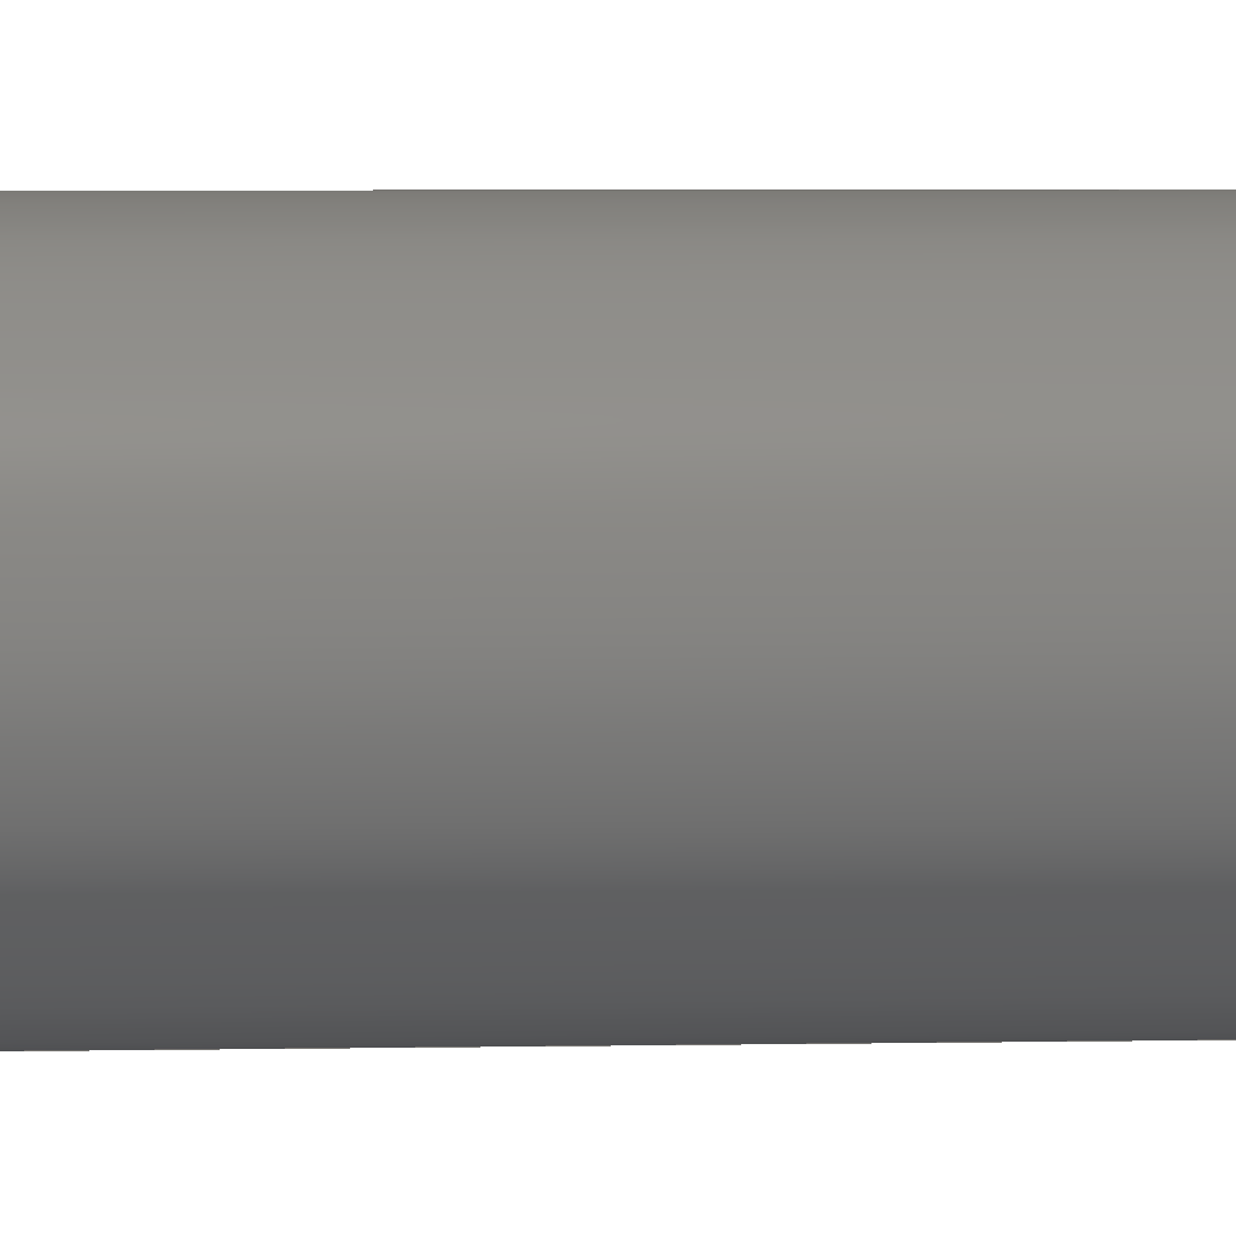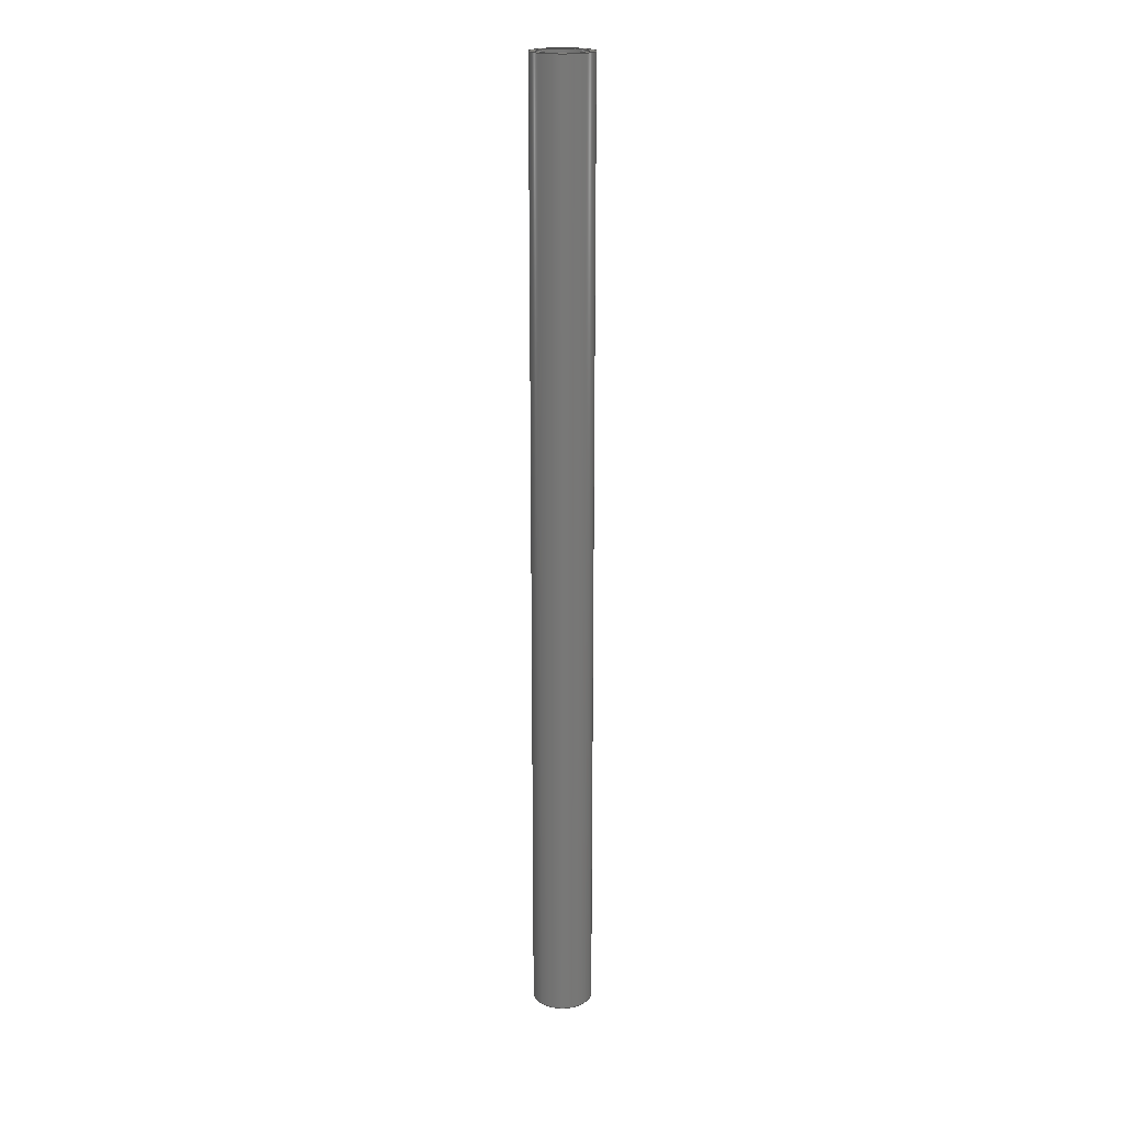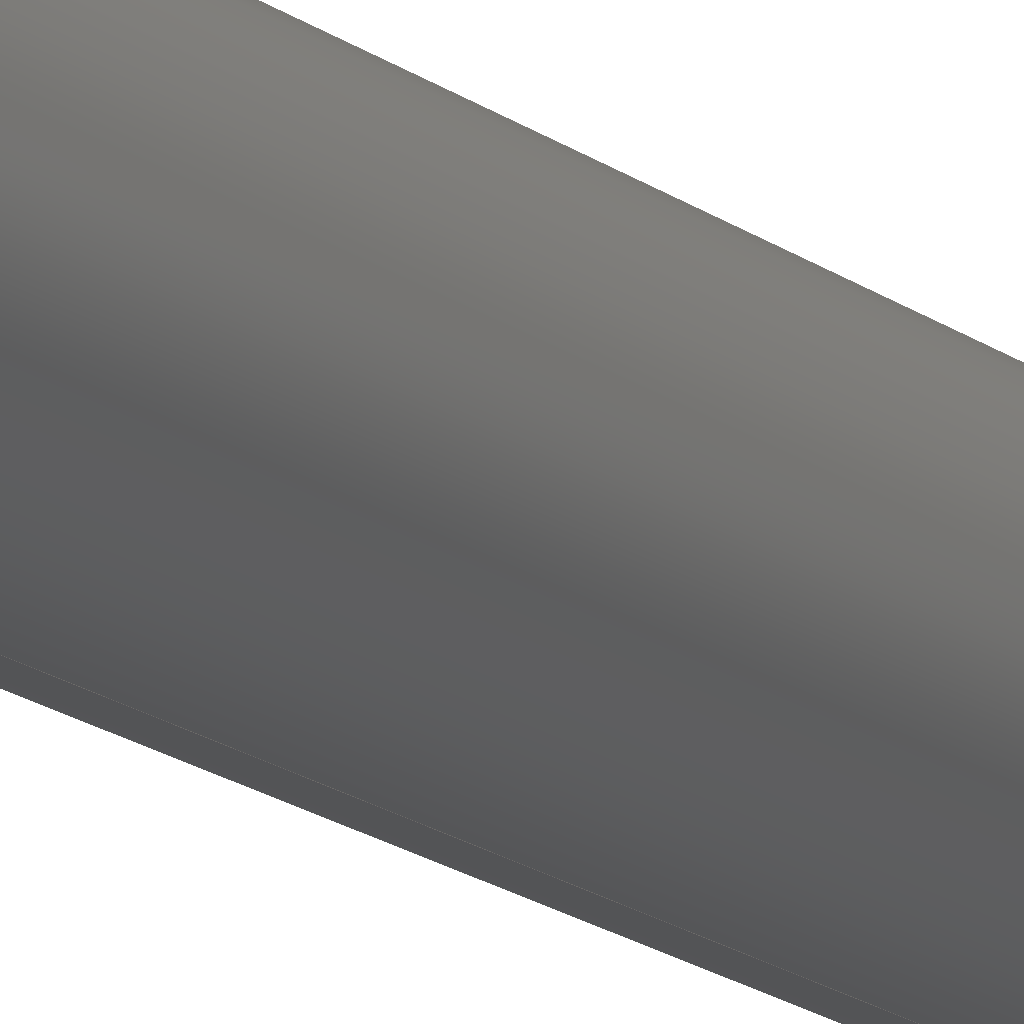
<metadata>
{"format":"step","ext":"step","renderer":"f3d","projection":"perspective","resolution":1024,"background":"white","views":[{"elev":1.1,"azim":-104.7,"up":"+Z"},{"elev":19.7,"azim":-97.4,"up":"+Y"},{"elev":-11.5,"azim":24.6,"up":"+Z"}]}
</metadata>
<code>
ISO-10303-21;
DATA;
#1 = LOCAL_TIME ( 12, 21, 38, #2 ) ;
#2 = COORDINATED_UNIVERSAL_TIME_OFFSET ( 7, 0, .BEHIND. ) ;
#3 = APPROVAL_PERSON_ORGANIZATION ( #4, #154, #28 ) ;
#4 = PERSON_AND_ORGANIZATION ( #99, #26 ) ;
#5 = PERSON_AND_ORGANIZATION_ROLE ( 'design_supplier' ) ;
#6 = DATE_AND_TIME ( #7, #9 ) ;
#7 = CALENDAR_DATE ( 2014, 6, 12 ) ;
#8 = UNCERTAINTY_MEASURE_WITH_UNIT (LENGTH_MEASURE( 1e-05 ), #151, 'distance_accuracy_value', 'NONE');
#9 = LOCAL_TIME ( 12, 21, 38, #10 ) ;
#10 = COORDINATED_UNIVERSAL_TIME_OFFSET ( 7, 0, .BEHIND. ) ;
#11 = CALENDAR_DATE ( 2014, 6, 12 ) ;
#12 = PERSON_AND_ORGANIZATION ( #99, #26 ) ;
#13 = APPROVAL_DATE_TIME ( #15, #132 ) ;
#14 = CARTESIAN_POINT ( 'NONE',  ( 0, 0, 0 ) ) ;
#15 = DATE_AND_TIME ( #16, #17 ) ;
#16 = CALENDAR_DATE ( 2014, 6, 12 ) ;
#17 = LOCAL_TIME ( 12, 21, 38, #19 ) ;
#18 = DATE_AND_TIME ( #53, #101 ) ;
#19 = COORDINATED_UNIVERSAL_TIME_OFFSET ( 7, 0, .BEHIND. ) ;
#20 = APPROVAL_PERSON_ORGANIZATION ( #22, #132, #39 ) ;
#21 = AXIS2_PLACEMENT_3D ( 'NONE', #14, #34, #36 ) ;
#22 = PERSON_AND_ORGANIZATION ( #99, #26 ) ;
#23 = PERSON_AND_ORGANIZATION ( #99, #26 ) ;
#24 = PERSON_AND_ORGANIZATION ( #99, #26 ) ;
#25 = DESIGN_CONTEXT ( 'detailed design', #67, 'design' ) ;
#26 = ORGANIZATION ( 'UNSPECIFIED', 'UNSPECIFIED', '' ) ;
#27 = PERSON_AND_ORGANIZATION_ROLE ( 'creator' ) ;
#28 = APPROVAL_ROLE ( '' ) ;
#29 = APPROVAL_STATUS ( 'not_yet_approved' ) ;
#30 = SHAPE_DEFINITION_REPRESENTATION ( #117, #251 ) ;
#31 = EDGE_LOOP ( 'NONE', ( #33, #248, #122, #244 ) ) ;
#32 = DATE_TIME_ROLE ( 'creation_date' ) ;
#33 = ORIENTED_EDGE ( 'NONE', *, *, #175, .F. ) ;
#34 = DIRECTION ( 'NONE',  ( 0, 1, 0 ) ) ;
#35 = ORIENTED_EDGE ( 'NONE', *, *, #90, .F. ) ;
#36 = DIRECTION ( 'NONE',  ( 0, 0, 1 ) ) ;
#37 = AXIS2_PLACEMENT_3D ( 'NONE', #226, #186, #207 ) ;
#38 = PERSON_AND_ORGANIZATION_ROLE ( 'creator' ) ;
#39 = APPROVAL_ROLE ( '' ) ;
#40 = LENGTH_MEASURE_WITH_UNIT ( LENGTH_MEASURE( 0.0254 ), #153 );
#41 = VERTEX_POINT ( 'NONE', #77 ) ;
#42 = AXIS2_PLACEMENT_3D ( 'NONE', #203, #241, #227 ) ;
#43 = VECTOR ( 'NONE', #166, 39.37 ) ;
#44 = LINE ( 'NONE', #169, #43 ) ;
#45 = APPROVAL_STATUS ( 'not_yet_approved' ) ;
#46 = APPLICATION_PROTOCOL_DEFINITION ( 'international standard', 'config_control_design', 1994, #67 ) ;
#47 = LOCAL_TIME ( 12, 21, 38, #96 ) ;
#48 = VECTOR ( 'NONE', #192, 39.37 ) ;
#49 = EDGE_CURVE ( 'NONE', #252, #238, #181, .T. ) ;
#50 = MANIFOLD_SOLID_BREP ( 'Boss-Extrude1', #243 ) ;
#51 = CIRCLE ( 'NONE', #80, 0.15 ) ;
#52 = CIRCLE ( 'NONE', #100, 0.1875 ) ;
#53 = CALENDAR_DATE ( 2014, 6, 12 ) ;
#54 = LINE ( 'NONE', #194, #48 ) ;
#55 = FACE_BOUND ( 'NONE', #229, .T. ) ;
#56 = FACE_OUTER_BOUND ( 'NONE', #199, .T. ) ;
#57 = VECTOR ( 'NONE', #221, 39.37 ) ;
#58 = FACE_BOUND ( 'NONE', #140, .T. ) ;
#59 = PERSON_AND_ORGANIZATION ( #99, #26 ) ;
#60 = CYLINDRICAL_SURFACE ( 'NONE', #78, 0.15 ) ;
#61 = LINE ( 'NONE', #204, #57 ) ;
#62 = APPROVAL ( #126, 'UNSPECIFIED' ) ;
#63 = EDGE_CURVE ( 'NONE', #238, #252, #111, .T. ) ;
#64 = CYLINDRICAL_SURFACE ( 'NONE', #75, 0.15 ) ;
#65 = VECTOR ( 'NONE', #232, 39.37 ) ;
#66 = LINE ( 'NONE', #235, #65 ) ;
#67 = APPLICATION_CONTEXT ( 'configuration controlled 3d designs of mechanical parts and assemblies' ) ;
#68 = PERSON_AND_ORGANIZATION_ROLE ( 'design_owner' ) ;
#69 = FACE_OUTER_BOUND ( 'NONE', #218, .T. ) ;
#70 = CYLINDRICAL_SURFACE ( 'NONE', #42, 0.1875 ) ;
#71 = EDGE_CURVE ( 'NONE', #200, #135, #110, .T. ) ;
#72 = CIRCLE ( 'NONE', #37, 0.1875 ) ;
#73 = CYLINDRICAL_SURFACE ( 'NONE', #88, 0.1875 ) ;
#74 = MECHANICAL_CONTEXT ( 'NONE', #84, 'mechanical' ) ;
#75 = AXIS2_PLACEMENT_3D ( 'NONE', #174, #195, #189 ) ;
#76 = DIRECTION ( 'NONE',  ( 1, 0, 0 ) ) ;
#77 = CARTESIAN_POINT ( 'NONE',  ( 2.296e-17, 0, 0.1875 ) ) ;
#78 = AXIS2_PLACEMENT_3D ( 'NONE', #250, #198, #222 ) ;
#79 = CIRCLE ( 'NONE', #179, 0.1875 ) ;
#80 = AXIS2_PLACEMENT_3D ( 'NONE', #190, #188, #187 ) ;
#81 = ORIENTED_EDGE ( 'NONE', *, *, #215, .T. ) ;
#82 = PRODUCT ( 'ROB-12268', 'ROB-12268', '', ( #74 ) ) ;
#83 = CC_DESIGN_DATE_AND_TIME_ASSIGNMENT ( #18, #171, ( #107 ) ) ;
#84 = APPLICATION_CONTEXT ( 'configuration controlled 3d designs of mechanical parts and assemblies' ) ;
#85 = FACE_OUTER_BOUND ( 'NONE', #31, .T. ) ;
#86 = FACE_OUTER_BOUND ( 'NONE', #234, .T. ) ;
#87 = APPLICATION_PROTOCOL_DEFINITION ( 'international standard', 'config_control_design', 1994, #84 ) ;
#88 = AXIS2_PLACEMENT_3D ( 'NONE', #161, #142, #93 ) ;
#89 = FACE_OUTER_BOUND ( 'NONE', #225, .T. ) ;
#90 = EDGE_CURVE ( 'NONE', #249, #233, #109, .T. ) ;
#91 = DIRECTION ( 'NONE',  ( 0, 0, 1 ) ) ;
#92 = CARTESIAN_POINT ( 'NONE',  ( 0, 0, 0 ) ) ;
#93 = DIRECTION ( 'NONE',  ( 0, 0, -1 ) ) ;
#94 = AXIS2_PLACEMENT_3D ( 'NONE', #209, #220, #201 ) ;
#95 = ADVANCED_FACE ( 'NONE', ( #89 ), #73, .T. ) ;
#96 = COORDINATED_UNIVERSAL_TIME_OFFSET ( 7, 0, .BEHIND. ) ;
#97 = CC_DESIGN_PERSON_AND_ORGANIZATION_ASSIGNMENT ( #212, #136, ( #107 ) ) ;
#98 = ADVANCED_FACE ( 'NONE', ( #108 ), #70, .T. ) ;
#99 = PERSON ( 'UNSPECIFIED', 'UNSPECIFIED', 'UNSPECIFIED', ('UNSPECIFIED'), ('UNSPECIFIED'), ('UNSPECIFIED') ) ;
#100 = AXIS2_PLACEMENT_3D ( 'NONE', #183, #182, #180 ) ;
#101 = LOCAL_TIME ( 12, 21, 38, #164 ) ;
#102 = AXIS2_PLACEMENT_3D ( 'NONE', #92, #112, #106 ) ;
#103 =( NAMED_UNIT ( * ) SI_UNIT ( $, .STERADIAN. ) SOLID_ANGLE_UNIT ( ) );
#104 = ORIENTED_EDGE ( 'NONE', *, *, #131, .T. ) ;
#105 = APPROVAL_DATE_TIME ( #167, #154 ) ;
#106 = DIRECTION ( 'NONE',  ( 0, 0, 1 ) ) ;
#107 = SECURITY_CLASSIFICATION ( '', '', #178 ) ;
#108 = FACE_OUTER_BOUND ( 'NONE', #149, .T. ) ;
#109 = CIRCLE ( 'NONE', #165, 0.1875 ) ;
#110 = CIRCLE ( 'NONE', #114, 0.15 ) ;
#111 = CIRCLE ( 'NONE', #102, 0.15 ) ;
#112 = DIRECTION ( 'NONE',  ( 0, 1, 0 ) ) ;
#113 =( NAMED_UNIT ( * ) PLANE_ANGLE_UNIT ( ) SI_UNIT ( $, .RADIAN. ) );
#114 = AXIS2_PLACEMENT_3D ( 'NONE', #139, #138, #176 ) ;
#115 = ORIENTED_EDGE ( 'NONE', *, *, #49, .F. ) ;
#116 = ORIENTED_EDGE ( 'NONE', *, *, #170, .F. ) ;
#117 = PRODUCT_DEFINITION_SHAPE ( 'NONE', 'NONE',  #137 ) ;
#118 = ORIENTED_EDGE ( 'NONE', *, *, #208, .F. ) ;
#119 = CC_DESIGN_PERSON_AND_ORGANIZATION_ASSIGNMENT ( #24, #5, ( #205 ) ) ;
#120 = DIMENSIONAL_EXPONENTS ( 1, 0, 0, 0, 0, 0, 0 ) ;
#121 =( GEOMETRIC_REPRESENTATION_CONTEXT ( 3 ) GLOBAL_UNCERTAINTY_ASSIGNED_CONTEXT ( ( #8 ) ) GLOBAL_UNIT_ASSIGNED_CONTEXT ( ( #151, #113, #103 ) ) REPRESENTATION_CONTEXT ( 'NONE', 'WORKASPACE' ) );
#122 = ORIENTED_EDGE ( 'NONE', *, *, #170, .T. ) ;
#123 = ORIENTED_EDGE ( 'NONE', *, *, #242, .T. ) ;
#124 = ORIENTED_EDGE ( 'NONE', *, *, #148, .T. ) ;
#125 = CC_DESIGN_PERSON_AND_ORGANIZATION_ASSIGNMENT ( #59, #27, ( #205 ) ) ;
#126 = APPROVAL_STATUS ( 'not_yet_approved' ) ;
#127 = CC_DESIGN_APPROVAL ( #154, ( #205 ) ) ;
#128 = ORIENTED_EDGE ( 'NONE', *, *, #215, .F. ) ;
#129 = ORIENTED_EDGE ( 'NONE', *, *, #90, .T. ) ;
#130 = ORIENTED_EDGE ( 'NONE', *, *, #196, .F. ) ;
#131 = EDGE_CURVE ( 'NONE', #133, #41, #79, .T. ) ;
#132 = APPROVAL ( #45, 'UNSPECIFIED' ) ;
#133 = VERTEX_POINT ( 'NONE', #240 ) ;
#134 = ORIENTED_EDGE ( 'NONE', *, *, #71, .F. ) ;
#135 = VERTEX_POINT ( 'NONE', #246 ) ;
#136 = PERSON_AND_ORGANIZATION_ROLE ( 'classification_officer' ) ;
#137 = PRODUCT_DEFINITION ( 'UNKNOWN', '', #205, #25 ) ;
#138 = DIRECTION ( 'NONE',  ( 0, 1, 0 ) ) ;
#139 = CARTESIAN_POINT ( 'NONE',  ( 0, 6, 0 ) ) ;
#140 = EDGE_LOOP ( 'NONE', ( #145, #146 ) ) ;
#141 = ORIENTED_EDGE ( 'NONE', *, *, #131, .F. ) ;
#142 = DIRECTION ( 'NONE',  ( -0, -1, -0 ) ) ;
#143 = ORIENTED_EDGE ( 'NONE', *, *, #148, .F. ) ;
#144 = AXIS2_PLACEMENT_3D ( 'NONE', #155, #184, #76 ) ;
#145 = ORIENTED_EDGE ( 'NONE', *, *, #49, .T. ) ;
#146 = ORIENTED_EDGE ( 'NONE', *, *, #63, .T. ) ;
#147 = PRODUCT_RELATED_PRODUCT_CATEGORY ( 'detail', '', ( #82 ) ) ;
#148 = EDGE_CURVE ( 'NONE', #41, #133, #72, .T. ) ;
#149 = EDGE_LOOP ( 'NONE', ( #118, #123, #124, #128 ) ) ;
#150 = AXIS2_PLACEMENT_3D ( 'NONE', #245, #216, #211 ) ;
#151 =( CONVERSION_BASED_UNIT ( 'INCH', #40 ) LENGTH_UNIT ( ) NAMED_UNIT ( #120 ) );
#152 = APPROVAL_DATE_TIME ( #197, #62 ) ;
#153 =( LENGTH_UNIT ( ) NAMED_UNIT ( * ) SI_UNIT ( $, .METRE. ) );
#154 = APPROVAL ( #29, 'UNSPECIFIED' ) ;
#155 = CARTESIAN_POINT ( 'NONE',  ( 0, 0, 0 ) ) ;
#156 = DIRECTION ( 'NONE',  ( 0, 1, 0 ) ) ;
#157 = CARTESIAN_POINT ( 'NONE',  ( 0, 6, -0.1875 ) ) ;
#158 = CARTESIAN_POINT ( 'NONE',  ( 0, 6, 0 ) ) ;
#159 = APPROVAL_PERSON_ORGANIZATION ( #202, #62, #168 ) ;
#160 = CARTESIAN_POINT ( 'NONE',  ( 0, 0, -0.15 ) ) ;
#161 = CARTESIAN_POINT ( 'NONE',  ( 0, 6, 0 ) ) ;
#162 = ADVANCED_FACE ( 'NONE', ( #86 ), #64, .F. ) ;
#163 = ADVANCED_FACE ( 'NONE', ( #85 ), #60, .F. ) ;
#164 = COORDINATED_UNIVERSAL_TIME_OFFSET ( 7, 0, .BEHIND. ) ;
#165 = AXIS2_PLACEMENT_3D ( 'NONE', #158, #156, #91 ) ;
#166 = DIRECTION ( 'NONE',  ( -0, -1, -0 ) ) ;
#167 = DATE_AND_TIME ( #223, #1 ) ;
#168 = APPROVAL_ROLE ( '' ) ;
#169 = CARTESIAN_POINT ( 'NONE',  ( 2.296e-17, 6, 0.1875 ) ) ;
#170 = EDGE_CURVE ( 'NONE', #135, #252, #66, .T. ) ;
#171 = DATE_TIME_ROLE ( 'classification_date' ) ;
#172 = CARTESIAN_POINT ( 'NONE',  ( 1.837e-17, 0, 0.15 ) ) ;
#173 = CARTESIAN_POINT ( 'NONE',  ( 2.296e-17, 6, 0.1875 ) ) ;
#174 = CARTESIAN_POINT ( 'NONE',  ( 0, 6, 0 ) ) ;
#175 = EDGE_CURVE ( 'NONE', #200, #238, #61, .T. ) ;
#176 = DIRECTION ( 'NONE',  ( 0, 0, 1 ) ) ;
#177 = ADVANCED_FACE ( 'NONE', ( #69, #58 ), #217, .F. ) ;
#178 = SECURITY_CLASSIFICATION_LEVEL ( 'unclassified' ) ;
#179 = AXIS2_PLACEMENT_3D ( 'NONE', #210, #231, #214 ) ;
#180 = DIRECTION ( 'NONE',  ( 0, 0, 1 ) ) ;
#181 = CIRCLE ( 'NONE', #21, 0.15 ) ;
#182 = DIRECTION ( 'NONE',  ( 0, 1, 0 ) ) ;
#183 = CARTESIAN_POINT ( 'NONE',  ( 0, 6, 0 ) ) ;
#184 = DIRECTION ( 'NONE',  ( 0, 0, 1 ) ) ;
#185 = ORIENTED_EDGE ( 'NONE', *, *, #242, .F. ) ;
#186 = DIRECTION ( 'NONE',  ( 0, 1, 0 ) ) ;
#187 = DIRECTION ( 'NONE',  ( 0, 0, 1 ) ) ;
#188 = DIRECTION ( 'NONE',  ( 0, 1, 0 ) ) ;
#189 = DIRECTION ( 'NONE',  ( 0, 0, -1 ) ) ;
#190 = CARTESIAN_POINT ( 'NONE',  ( 0, 6, 0 ) ) ;
#191 = ADVANCED_FACE ( 'NONE', ( #56, #55 ), #206, .T. ) ;
#192 = DIRECTION ( 'NONE',  ( -0, -1, -0 ) ) ;
#193 = CARTESIAN_POINT ( 'NONE',  ( 1.837e-17, 6, 0.15 ) ) ;
#194 = CARTESIAN_POINT ( 'NONE',  ( 0, 6, -0.1875 ) ) ;
#195 = DIRECTION ( 'NONE',  ( -0, -1, -0 ) ) ;
#196 = EDGE_CURVE ( 'NONE', #135, #200, #51, .T. ) ;
#197 = DATE_AND_TIME ( #11, #47 ) ;
#198 = DIRECTION ( 'NONE',  ( -0, -1, -0 ) ) ;
#199 = EDGE_LOOP ( 'NONE', ( #129, #224 ) ) ;
#200 = VERTEX_POINT ( 'NONE', #193 ) ;
#201 = DIRECTION ( 'NONE',  ( 0, -0, 1 ) ) ;
#202 = PERSON_AND_ORGANIZATION ( #99, #26 ) ;
#203 = CARTESIAN_POINT ( 'NONE',  ( 0, 6, 0 ) ) ;
#204 = CARTESIAN_POINT ( 'NONE',  ( 1.837e-17, 6, 0.15 ) ) ;
#205 = PRODUCT_DEFINITION_FORMATION_WITH_SPECIFIED_SOURCE ( 'ANY', '', #82, .NOT_KNOWN. ) ;
#206 = PLANE ( 'NONE',  #94 ) ;
#207 = DIRECTION ( 'NONE',  ( 0, 0, 1 ) ) ;
#208 = EDGE_CURVE ( 'NONE', #233, #249, #52, .T. ) ;
#209 = CARTESIAN_POINT ( 'NONE',  ( 0, 6, 0 ) ) ;
#210 = CARTESIAN_POINT ( 'NONE',  ( 0, 0, 0 ) ) ;
#211 = DIRECTION ( 'NONE',  ( 0, -0, 1 ) ) ;
#212 = PERSON_AND_ORGANIZATION ( #99, #26 ) ;
#213 = CC_DESIGN_APPROVAL ( #62, ( #107 ) ) ;
#214 = DIRECTION ( 'NONE',  ( 0, 0, 1 ) ) ;
#215 = EDGE_CURVE ( 'NONE', #249, #133, #54, .T. ) ;
#216 = DIRECTION ( 'NONE',  ( 0, 1, 0 ) ) ;
#217 = PLANE ( 'NONE',  #150 ) ;
#218 = EDGE_LOOP ( 'NONE', ( #141, #143 ) ) ;
#219 = CC_DESIGN_DATE_AND_TIME_ASSIGNMENT ( #6, #32, ( #137 ) ) ;
#220 = DIRECTION ( 'NONE',  ( 0, 1, 0 ) ) ;
#221 = DIRECTION ( 'NONE',  ( -0, -1, -0 ) ) ;
#222 = DIRECTION ( 'NONE',  ( 0, 0, -1 ) ) ;
#223 = CALENDAR_DATE ( 2014, 6, 12 ) ;
#224 = ORIENTED_EDGE ( 'NONE', *, *, #208, .T. ) ;
#225 = EDGE_LOOP ( 'NONE', ( #185, #35, #81, #104 ) ) ;
#226 = CARTESIAN_POINT ( 'NONE',  ( 0, 0, 0 ) ) ;
#227 = DIRECTION ( 'NONE',  ( 0, 0, -1 ) ) ;
#228 = CC_DESIGN_PERSON_AND_ORGANIZATION_ASSIGNMENT ( #12, #38, ( #137 ) ) ;
#229 = EDGE_LOOP ( 'NONE', ( #130, #134 ) ) ;
#230 = CC_DESIGN_PERSON_AND_ORGANIZATION_ASSIGNMENT ( #23, #68, ( #82 ) ) ;
#231 = DIRECTION ( 'NONE',  ( 0, 1, 0 ) ) ;
#232 = DIRECTION ( 'NONE',  ( -0, -1, -0 ) ) ;
#233 = VERTEX_POINT ( 'NONE', #173 ) ;
#234 = EDGE_LOOP ( 'NONE', ( #237, #239, #115, #116 ) ) ;
#235 = CARTESIAN_POINT ( 'NONE',  ( 0, 6, -0.15 ) ) ;
#236 = CC_DESIGN_APPROVAL ( #132, ( #137 ) ) ;
#237 = ORIENTED_EDGE ( 'NONE', *, *, #196, .T. ) ;
#238 = VERTEX_POINT ( 'NONE', #172 ) ;
#239 = ORIENTED_EDGE ( 'NONE', *, *, #175, .T. ) ;
#240 = CARTESIAN_POINT ( 'NONE',  ( 0, 0, -0.1875 ) ) ;
#241 = DIRECTION ( 'NONE',  ( -0, -1, -0 ) ) ;
#242 = EDGE_CURVE ( 'NONE', #233, #41, #44, .T. ) ;
#243 = CLOSED_SHELL ( 'NONE', ( #162, #98, #191, #177, #95, #163 ) ) ;
#244 = ORIENTED_EDGE ( 'NONE', *, *, #63, .F. ) ;
#245 = CARTESIAN_POINT ( 'NONE',  ( 0, 0, 0 ) ) ;
#246 = CARTESIAN_POINT ( 'NONE',  ( 0, 6, -0.15 ) ) ;
#247 = CC_DESIGN_SECURITY_CLASSIFICATION ( #107, ( #205 ) ) ;
#248 = ORIENTED_EDGE ( 'NONE', *, *, #71, .T. ) ;
#249 = VERTEX_POINT ( 'NONE', #157 ) ;
#250 = CARTESIAN_POINT ( 'NONE',  ( 0, 6, 0 ) ) ;
#251 = ADVANCED_BREP_SHAPE_REPRESENTATION ( 'ROB-12268', ( #50, #144 ), #121 ) ;
#252 = VERTEX_POINT ( 'NONE', #160 ) ;
ENDSEC;
END-ISO-10303-21;

</code>
